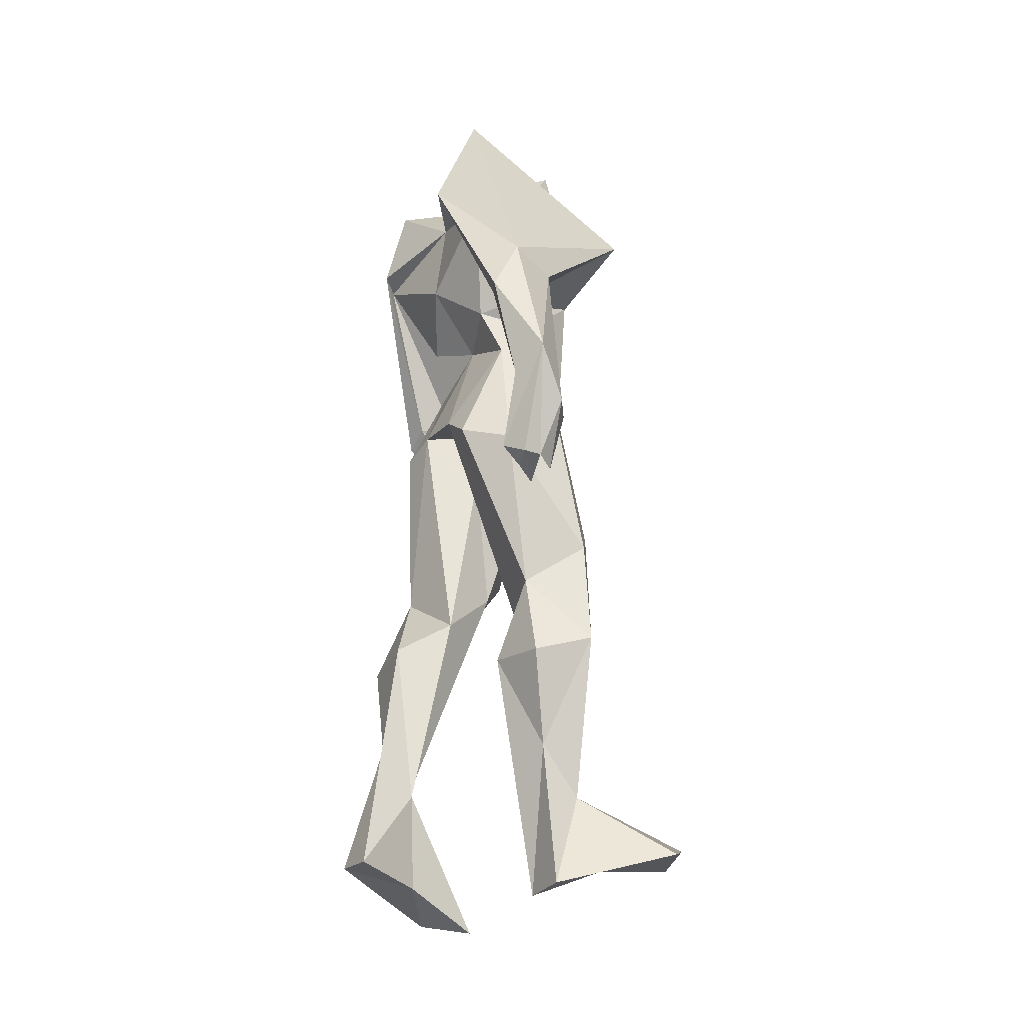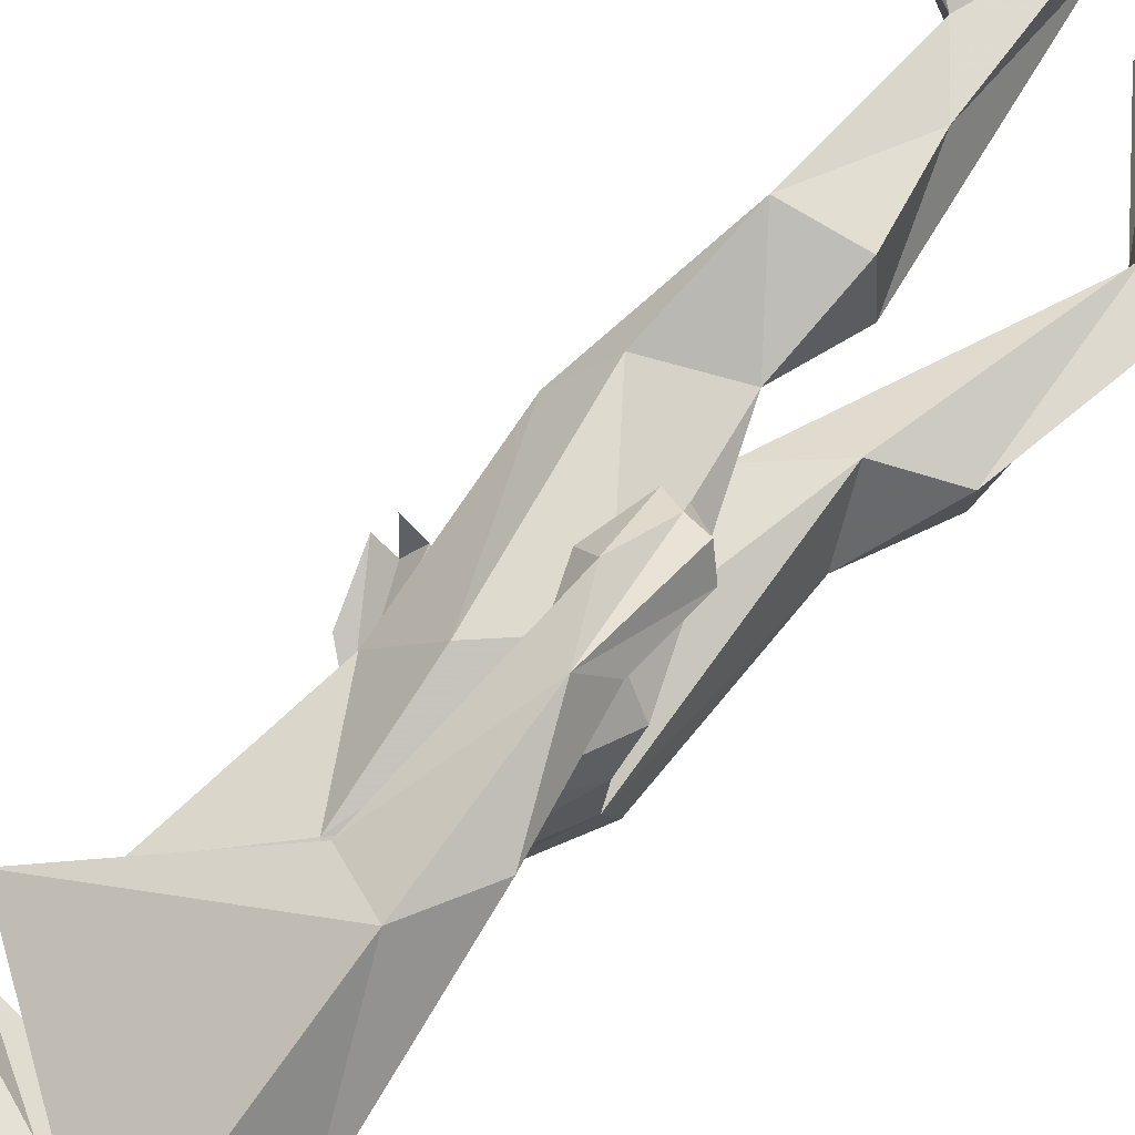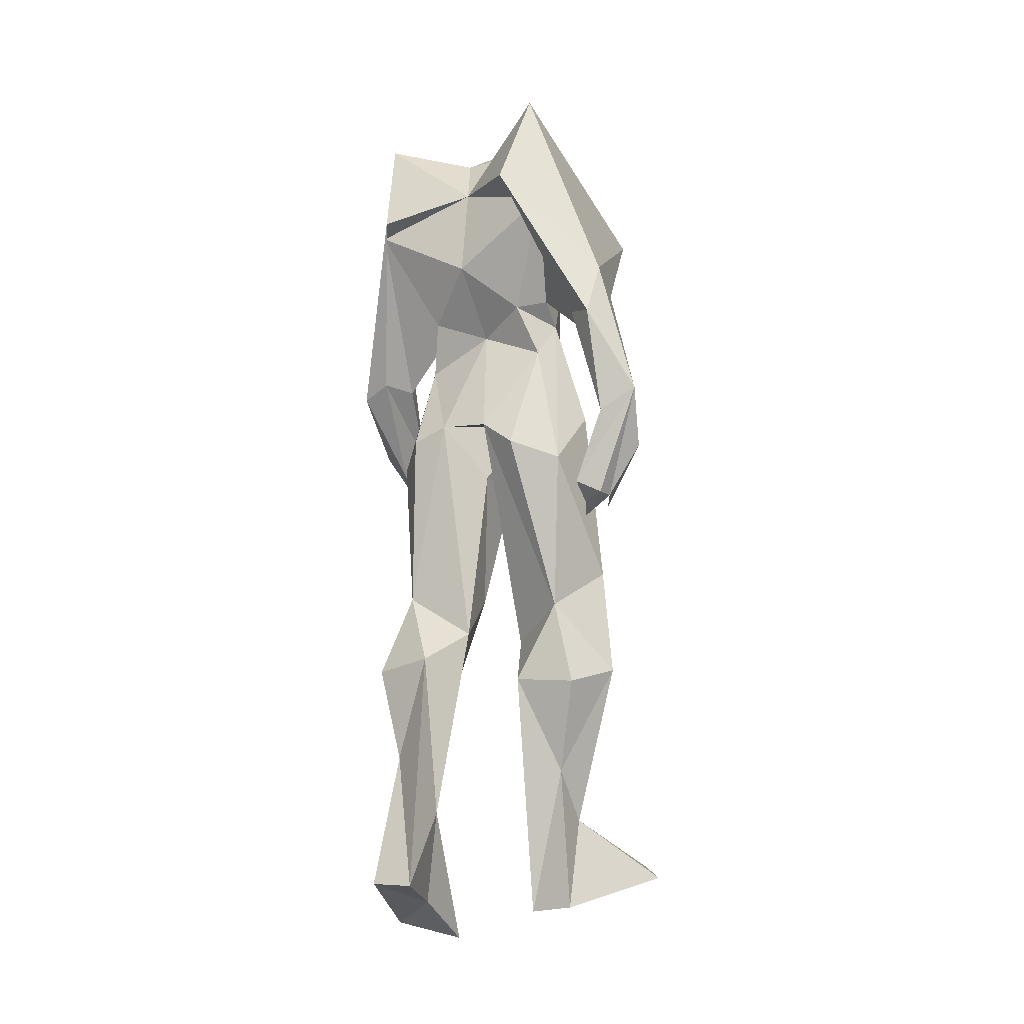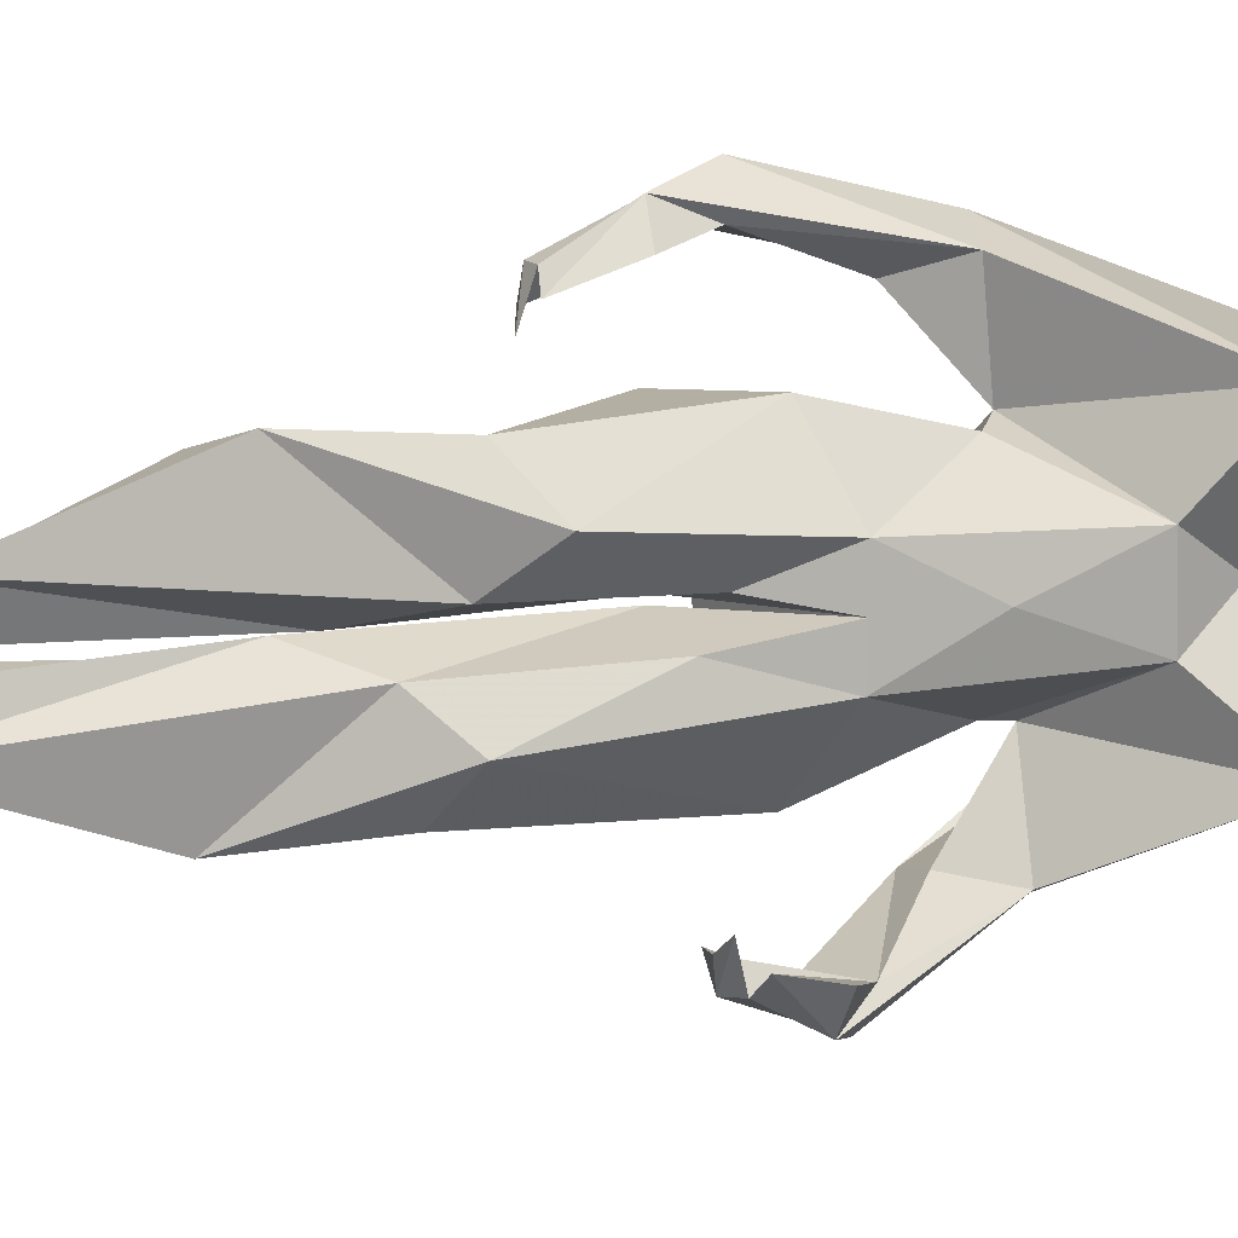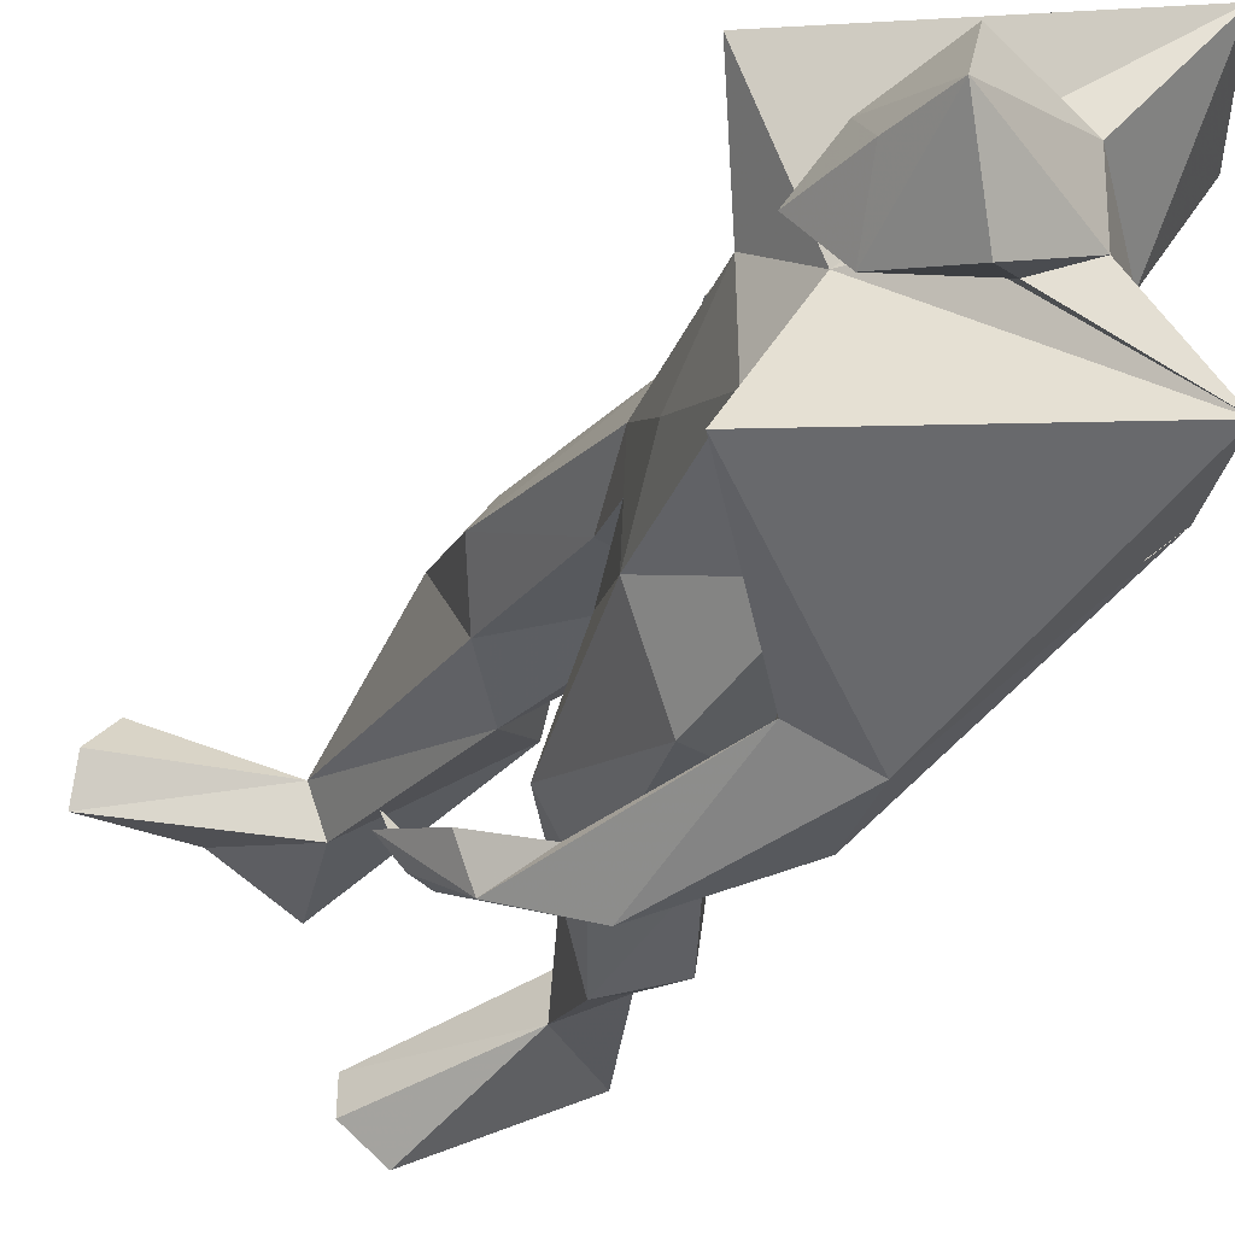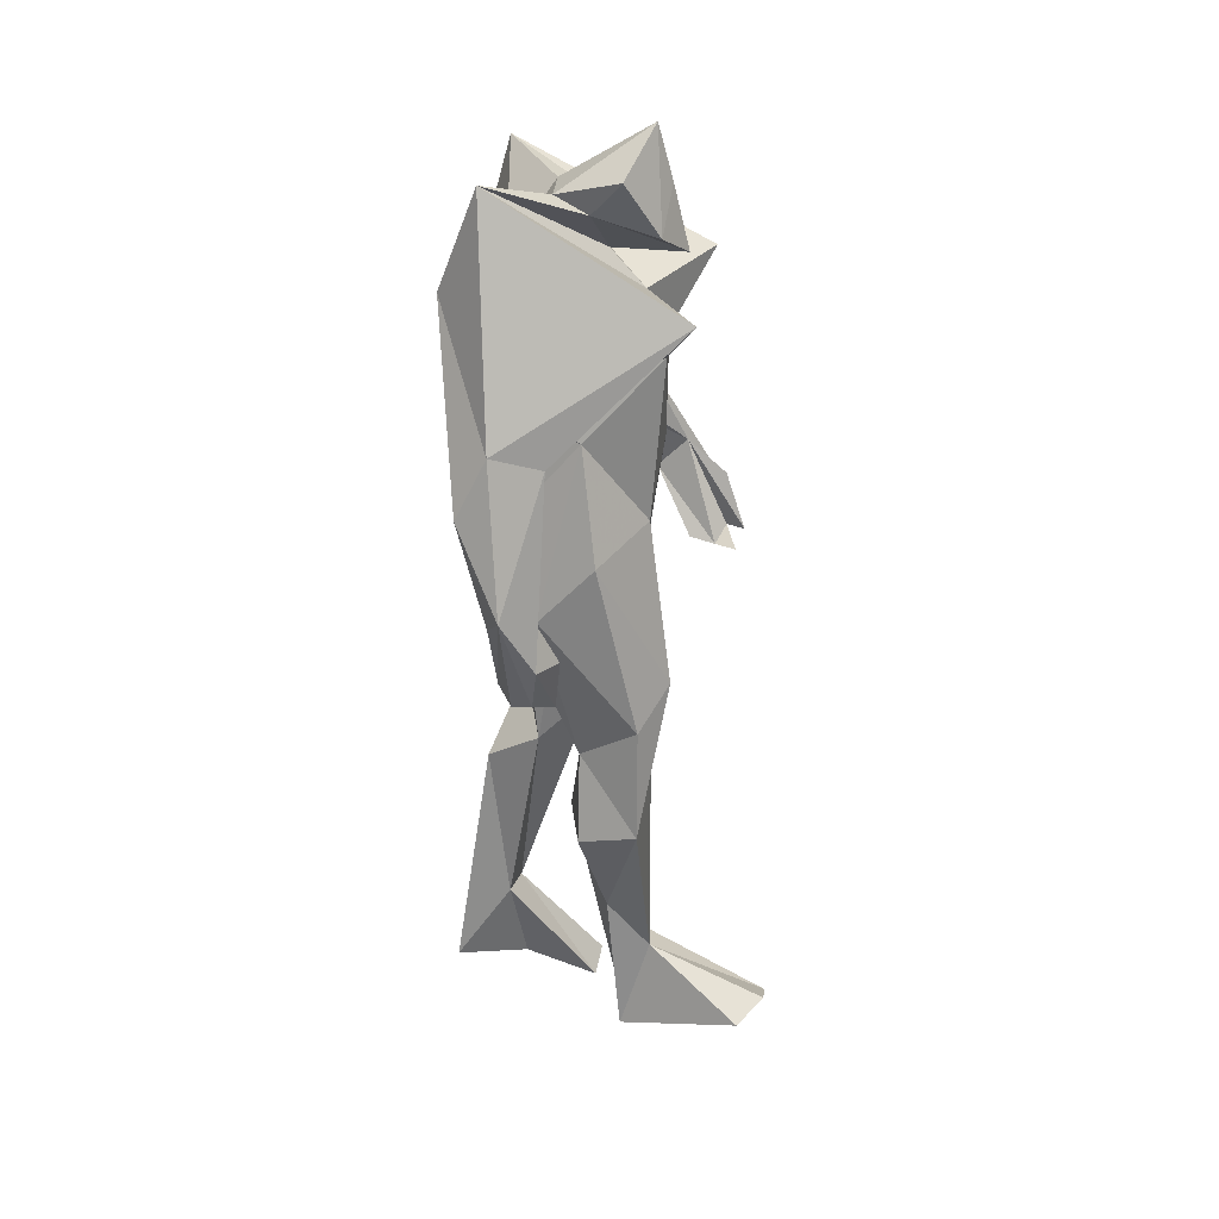
<metadata>
{"format":"obj","ext":"obj","renderer":"f3d","projection":"perspective","resolution":1024,"background":"white","views":[{"elev":-26.6,"azim":-30.0,"up":"+Y"},{"elev":71.3,"azim":-137.8,"up":"+Z"},{"elev":-14.5,"azim":-57.0,"up":"+Y"},{"elev":12.8,"azim":67.4,"up":"+Z"},{"elev":-27.3,"azim":158.5,"up":"+Z"},{"elev":27.4,"azim":3.7,"up":"+Y"}]}
</metadata>
<code>
v -0.1235 1.137 -0.1586
v 0.1441 0.6767 -0.2119
v 0.1824 0.6683 -0.2058
v 0.00987 0.9909 -0.1117
v 0.1768 1.157 -0.1398
v 0.1745 0.6747 -0.2393
v 0.07225 0.7047 -0.02229
v -0.0274 0.7068 -0.006429
v -0.1066 0.7795 -0.04078
v 0.05939 1.307 -0.0843
v 0.01509 1.254 -0.055
v 0.226 0.6931 -0.21
v -0.03404 1.277 -0.04038
v 0.009004 -0.04502 -0.08251
v -0.02999 -0.02026 -0.172
v 0.1081 1.224 -0.05446
v -0.2033 0.03118 -0.0962
v -0.2034 0.02604 -0.02773
v -0.1074 1.304 -0.1515
v 0.01634 -0.02583 -0.1314
v 0.1152 1.066 -0.04984
v -0.1494 1.15 -0.1358
v -0.09882 0.007715 -0.06922
v -0.07089 0.9781 -0.08089
v 0.006338 0.96 -0.1093
v -0.04385 0.9014 -0.1048
v 0.199 0.6884 -0.2352
v 0.09938 0.8228 -0.0572
v 0.1969 0.772 -0.2368
v -0.0152 0.9889 -0.2611
v -0.1457 0.2299 -0.09351
v 0.05674 0.9836 -0.2291
v 0.1378 0.8165 -0.2565
v 0.1768 0.7652 -0.2817
v -0.02281 0.8889 -0.2694
v 0.09205 0.7712 -0.2626
v 0.03506 0.9085 -0.2111
v 0.2137 0.6708 -0.1831
v -0.02341 0.9095 -0.2255
v -0.1115 0.7602 -0.09512
v -0.06207 0.7301 -0.1493
v 0.01095 0.5021 -0.03661
v 0.06125 0.5512 -0.08588
v 0.04269 0.7809 -0.1517
v 0.005739 0.5212 -0.1487
v -0.09611 0.4961 -0.1084
v -0.06981 0.4334 -0.0138
v -0.05257 0.3708 -0.1671
v -0.1083 0.1383 -0.09102
v -0.1396 0.3721 -0.1365
v -0.1489 0.3841 -0.04364
v -0.1204 0.1425 -0.03826
v 0.1009 0.8139 -0.3087
v -0.1238 1.137 0.1585
v -0.1002 0.6504 0.2109
v -0.07052 0.6241 0.2099
v -0.03574 0.9908 0.1163
v 0.1569 1.144 0.1577
v -0.07969 0.6338 0.2423
v 0.08056 0.7256 0.02337
v -0.01109 0.7036 0.006182
v -0.1087 0.7708 0.04032
v 0.05894 1.306 0.08477
v 0.1426 1.191 0.000292
v 0.01508 1.254 0.055
v -0.0217 0.6241 0.2224
v -0.03404 1.277 0.04038
v 0.2767 0.05281 0.06949
v 0.236 0.05314 0.1616
v 0.1081 1.224 0.05446
v 0.1199 1.285 0.000811
v 0.05855 0.000534 0.09678
v 0.05711 -0.004472 0.02832
v -0.1196 1.316 0.1379
v 0.2753 0.07341 0.1184
v 0.03666 1.196 0.00041
v 0.1161 1.063 0.05208
v -0.1771 1.168 0.1157
v 0.157 0.03781 0.06348
v -0.07165 0.9782 0.08082
v 0.006255 0.9599 0.1093
v -0.04225 0.9466 0.000391
v -0.04385 0.9014 0.1048
v -0.05131 0.6335 0.2428
v 0.09594 0.8274 0.05746
v -0.01248 0.7072 0.2506
v -0.1015 1 0.2576
v 0.03881 0.2162 0.09391
v -0.02998 0.9762 0.2374
v -0.04461 0.7752 0.2647
v -0.04048 0.7115 0.2913
v -0.1454 0.9131 0.2602
v -0.1069 0.7586 0.2604
v -0.06754 0.9081 0.2147
v -0.03864 0.6106 0.1922
v -0.1244 0.9242 0.2197
v -0.1112 0.7332 0.09368
v -0.05335 0.7119 0.1482
v 0.0992 0.5253 0.03598
v 0.1278 0.5896 0.08703
v 0.02746 0.7959 0.1526
v 0.08536 0.5417 0.1495
v 0.000544 0.4817 0.1072
v 0.04455 0.4332 0.01375
v 0.08571 0.3793 0.1656
v 0.1025 0.1412 0.0887
v 3.8e-05 0.353 0.1386
v -0.01649 0.3615 0.04628
v 0.08391 0.1413 0.03657
v -0.08612 0.7917 0.3105
v -0.1176 1.049 0.00014
v -0.0999 1.187 -0.000106
v 0.08625 1.14 0.000973
v 0.09865 1.363 -0
v 0.1142 0.9322 0.002079
v 0.0977 0.8251 0.000159
f 1 111 112
f 19 113 5
f 23 17 15
f 6 38 3
f 23 14 52
f 64 11 16
f 49 15 17
f 16 11 10
f 29 34 33
f 15 14 23
f 82 24 26
f 19 11 76
f 2 36 53
f 13 11 19
f 112 13 19
f 22 1 112
f 22 112 19
f 111 1 24
f 82 111 24
f 24 1 4
f 24 4 25
f 49 20 15
f 31 17 18
f 29 12 34
f 28 25 21
f 4 32 5
f 22 35 39
f 22 39 1
f 30 5 32
f 35 22 30
f 37 4 1
f 37 1 39
f 32 4 37
f 12 29 33
f 30 19 5
f 22 19 30
f 12 33 27
f 32 33 34
f 35 36 39
f 48 31 50
f 36 35 53
f 33 37 39
f 33 39 36
f 33 32 37
f 53 30 32
f 53 32 34
f 35 30 53
f 14 20 49
f 27 53 34
f 40 46 9
f 41 46 40
f 7 42 43
f 44 43 45
f 8 42 7
f 44 45 41
f 28 43 44
f 7 43 28
f 26 41 40
f 26 40 9
f 26 9 82
f 25 44 41
f 25 41 26
f 25 28 44
f 46 47 9
f 25 26 24
f 49 17 31
f 8 47 42
f 9 47 8
f 45 46 41
f 45 48 46
f 51 18 52
f 51 50 31
f 45 43 48
f 23 18 17
f 42 49 48
f 6 3 2
f 42 47 49
f 43 42 48
f 51 46 50
f 46 51 47
f 51 31 18
f 48 50 46
f 3 33 36
f 3 36 2
f 51 52 47
f 3 38 27
f 52 18 23
f 52 14 49
f 2 53 6
f 47 52 49
f 20 14 15
f 64 16 71
f 27 38 6
f 48 49 31
f 76 113 19
f 6 53 27
f 27 33 3
f 4 21 25
f 34 12 27
f 11 64 76
f 13 114 10
f 10 11 13
f 21 4 5
f 5 113 21
f 71 16 114
f 10 114 16
f 28 21 115
f 54 112 111
f 74 58 113
f 79 69 72
f 59 56 95
f 79 109 68
f 64 70 65
f 106 72 69
f 70 63 65
f 86 90 91
f 69 79 68
f 82 83 80
f 74 76 65
f 55 110 93
f 67 74 65
f 112 74 67
f 78 112 54
f 78 74 112
f 111 80 54
f 82 80 111
f 80 57 54
f 80 81 57
f 106 69 75
f 88 73 72
f 86 91 66
f 85 77 81
f 57 58 89
f 78 96 92
f 78 54 96
f 87 89 58
f 92 87 78
f 94 54 57
f 94 96 54
f 89 94 57
f 66 90 86
f 87 58 74
f 78 87 74
f 66 84 90
f 89 91 90
f 92 96 93
f 105 107 88
f 93 110 92
f 90 96 94
f 90 93 96
f 90 94 89
f 110 89 87
f 110 91 89
f 92 110 87
f 68 106 75
f 84 91 110
f 97 62 103
f 98 97 103
f 60 100 99
f 101 102 100
f 61 60 99
f 101 98 102
f 85 101 100
f 60 85 100
f 83 97 98
f 83 62 97
f 83 82 62
f 81 98 101
f 81 83 98
f 81 101 85
f 103 62 104
f 81 80 83
f 106 88 72
f 61 99 104
f 62 61 104
f 102 98 103
f 102 103 105
f 108 109 73
f 108 88 107
f 102 105 100
f 79 72 73
f 99 105 106
f 59 55 56
f 99 106 104
f 100 105 99
f 108 107 103
f 103 104 108
f 108 73 88
f 105 103 107
f 56 93 90
f 56 55 93
f 108 104 109
f 56 84 95
f 109 79 73
f 109 106 68
f 55 59 110
f 104 106 109
f 75 69 68
f 64 71 70
f 84 59 95
f 105 88 106
f 76 74 113
f 59 84 110
f 84 56 90
f 57 81 77
f 91 84 66
f 65 76 64
f 67 63 114
f 63 67 65
f 77 58 57
f 58 77 113
f 71 114 70
f 63 70 114
f 85 115 77
f 21 113 77
f 115 21 77
f 85 116 115
f 9 62 82
f 28 115 116
f 28 116 7
f 85 60 116
f 61 116 60
f 62 116 61
f 9 8 116
f 8 7 116
f 9 116 62
f 112 67 13
f 13 67 114

</code>
